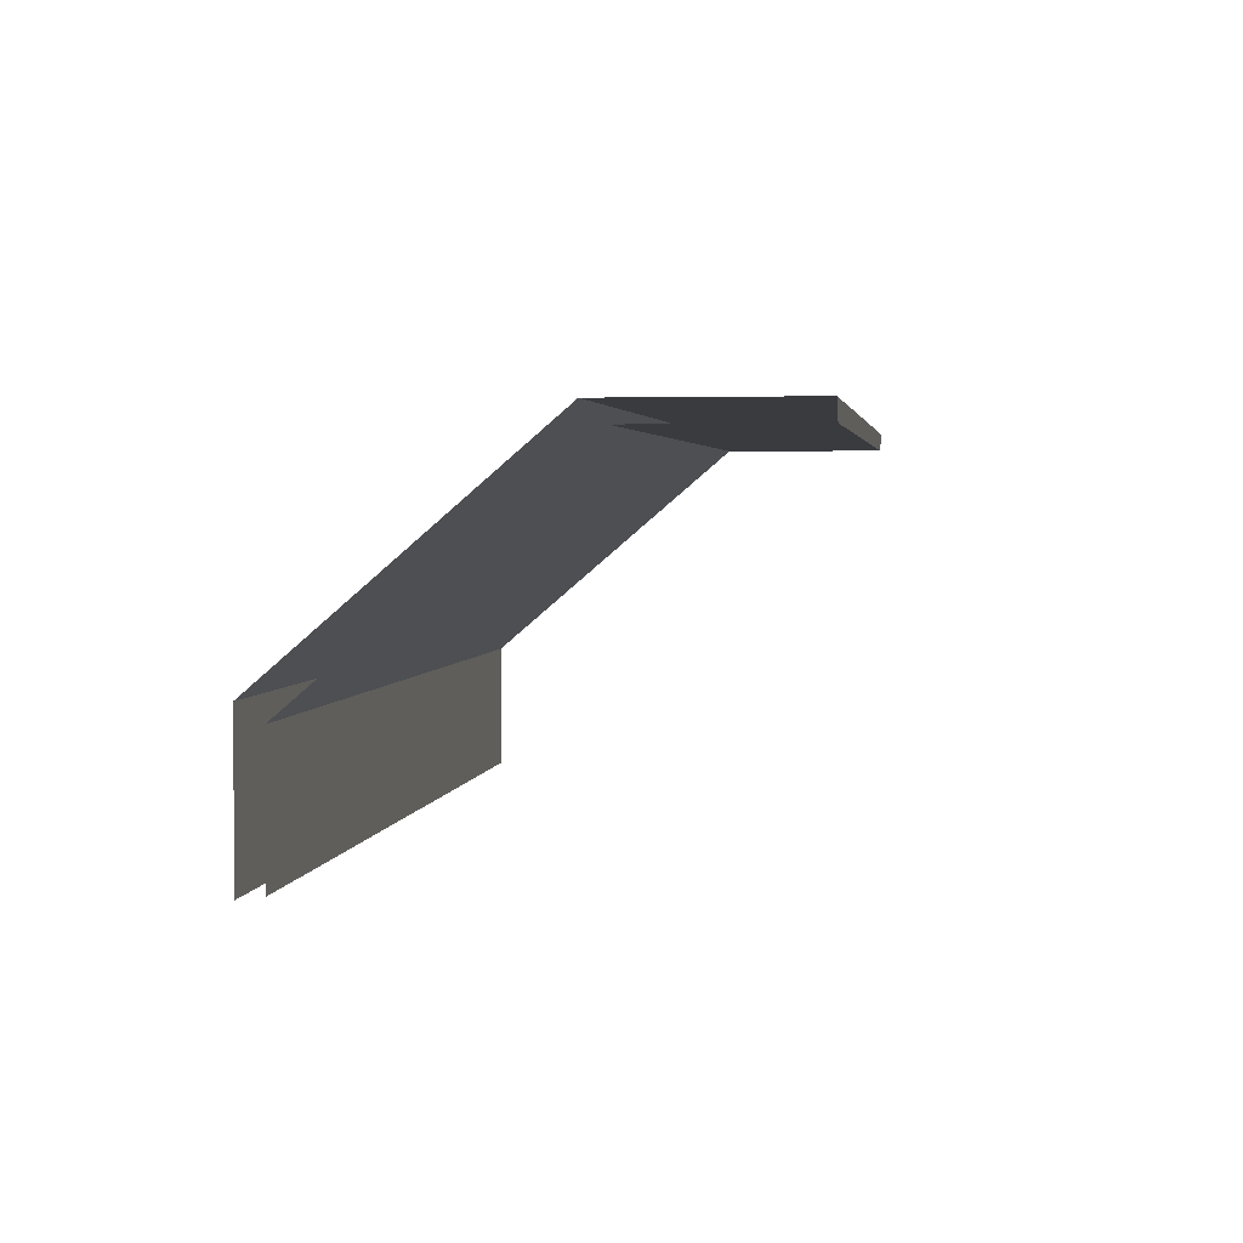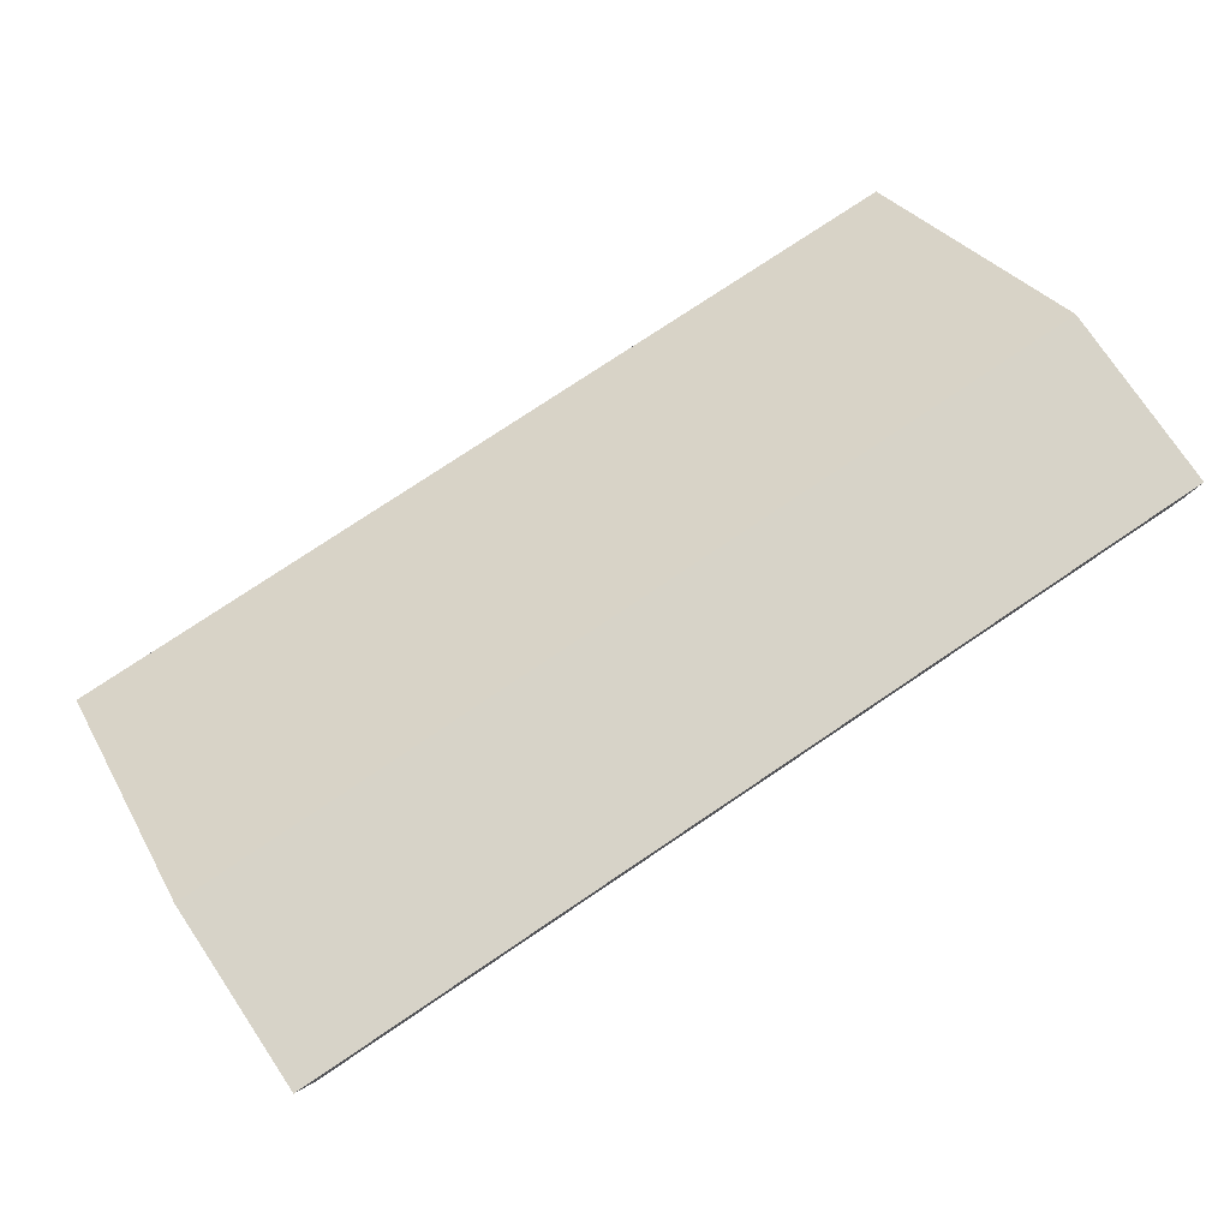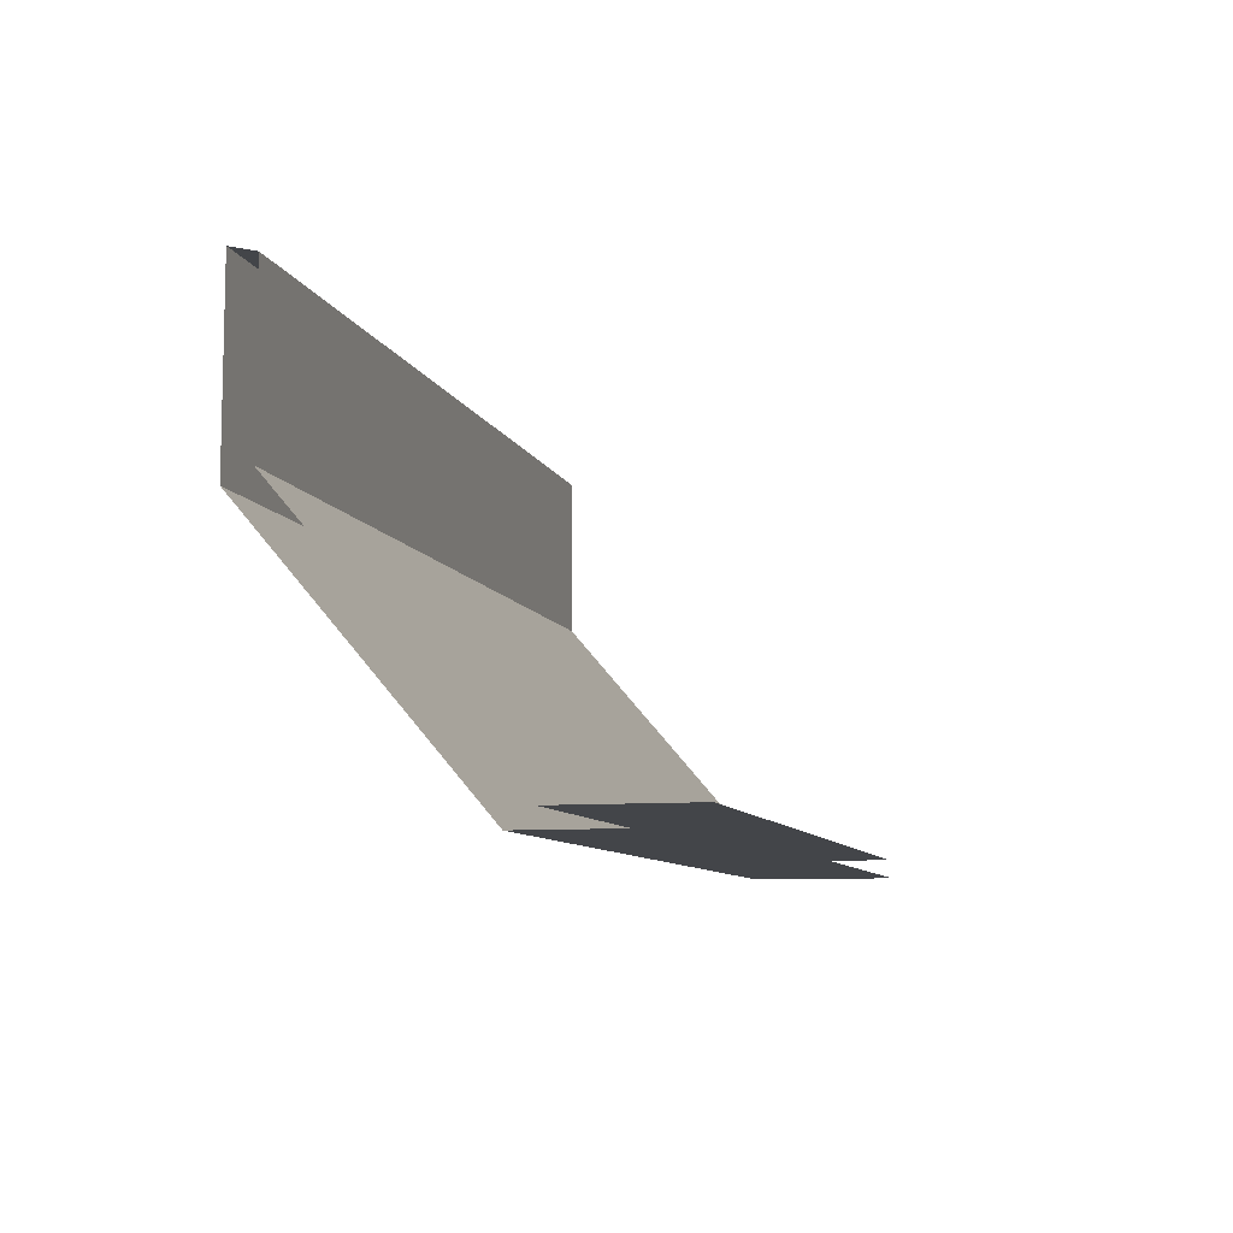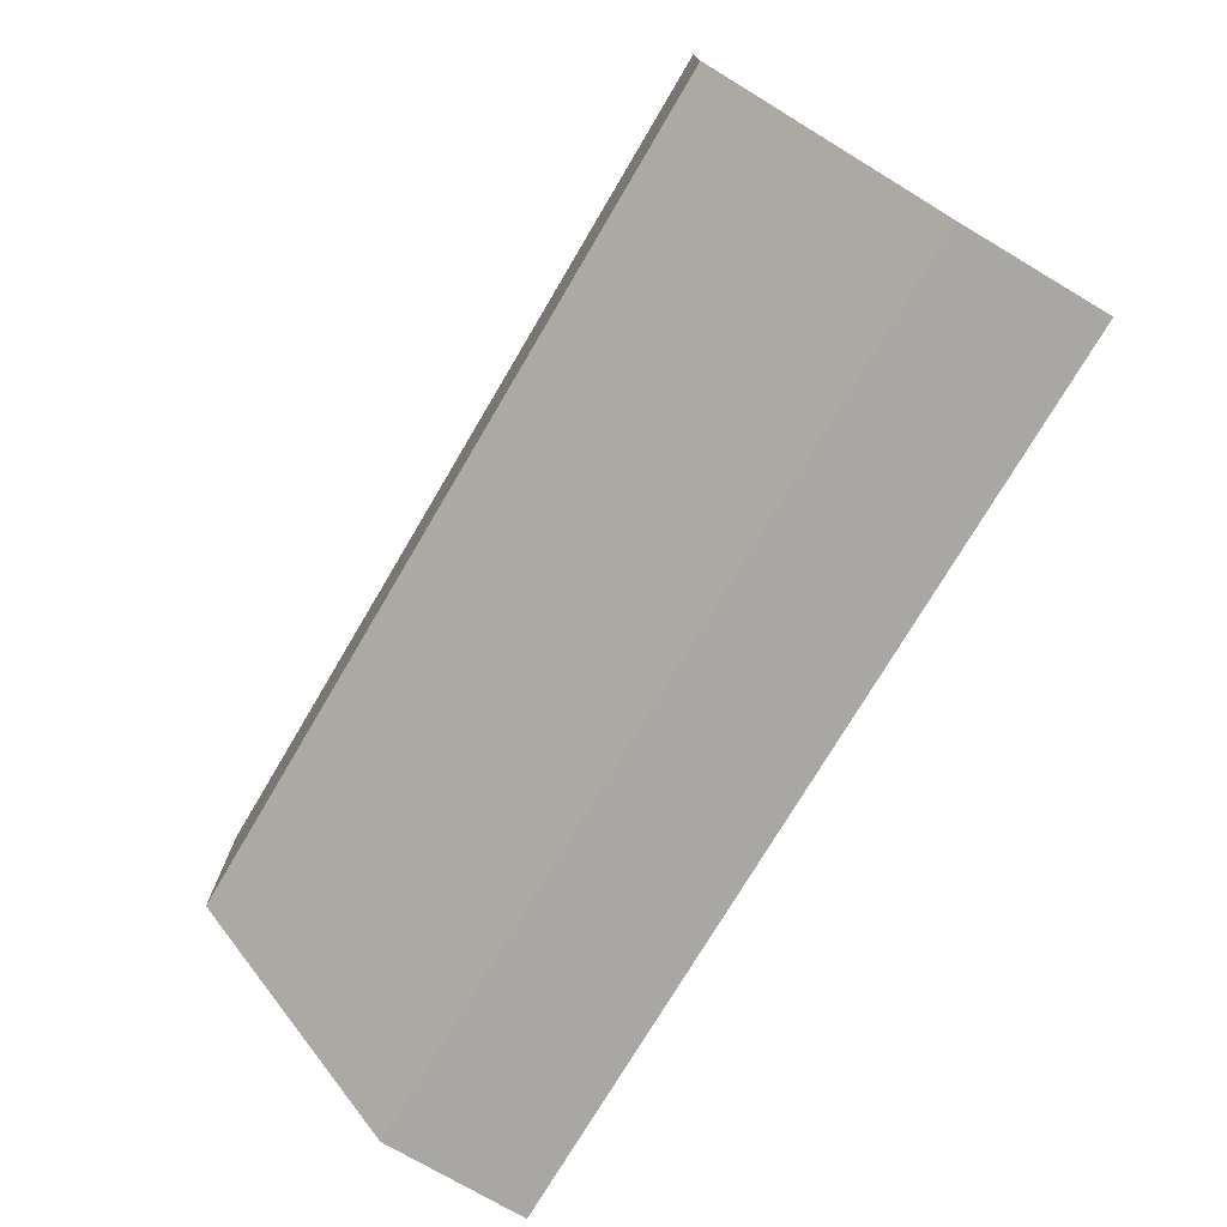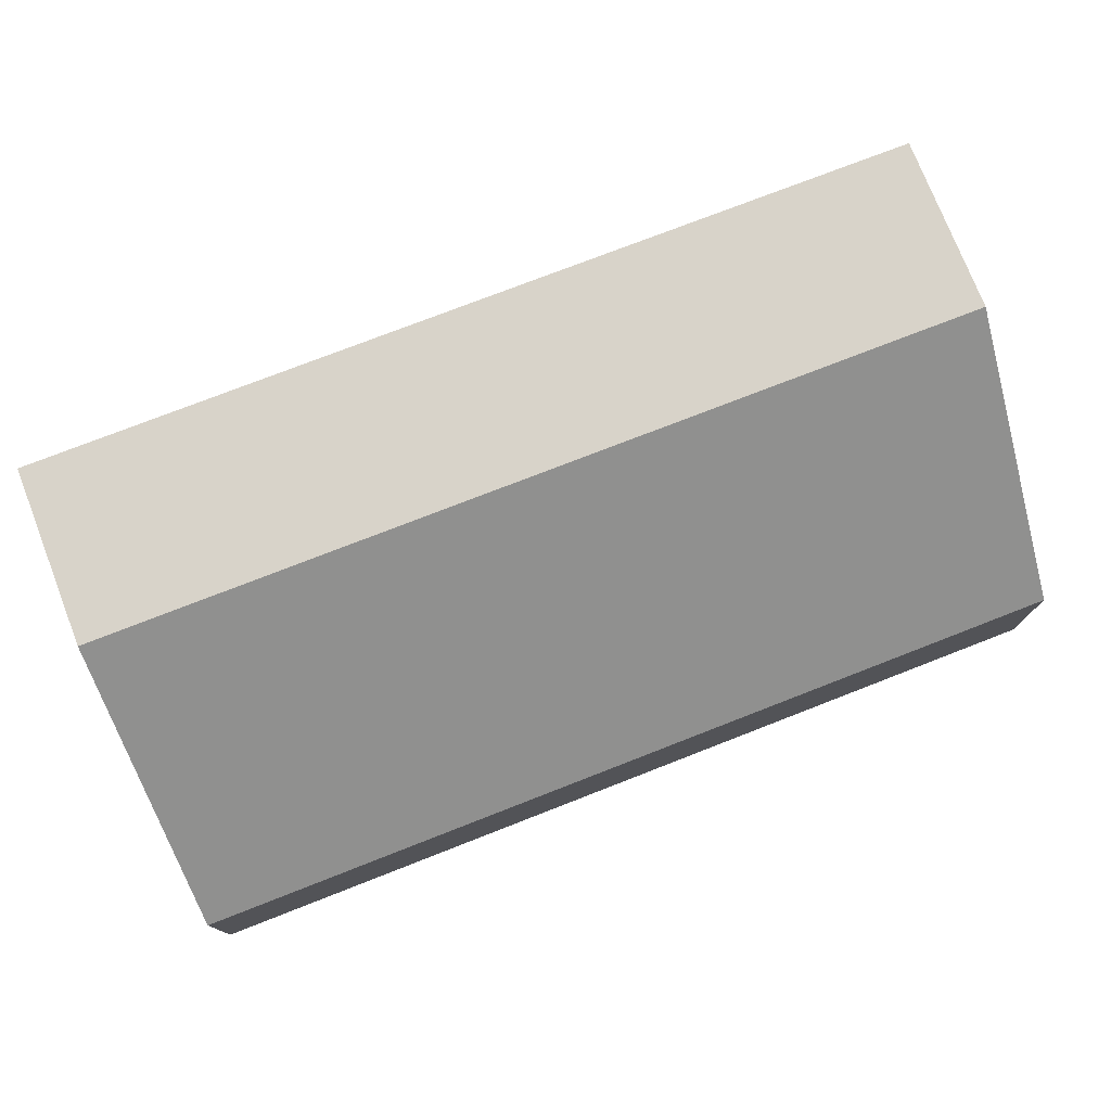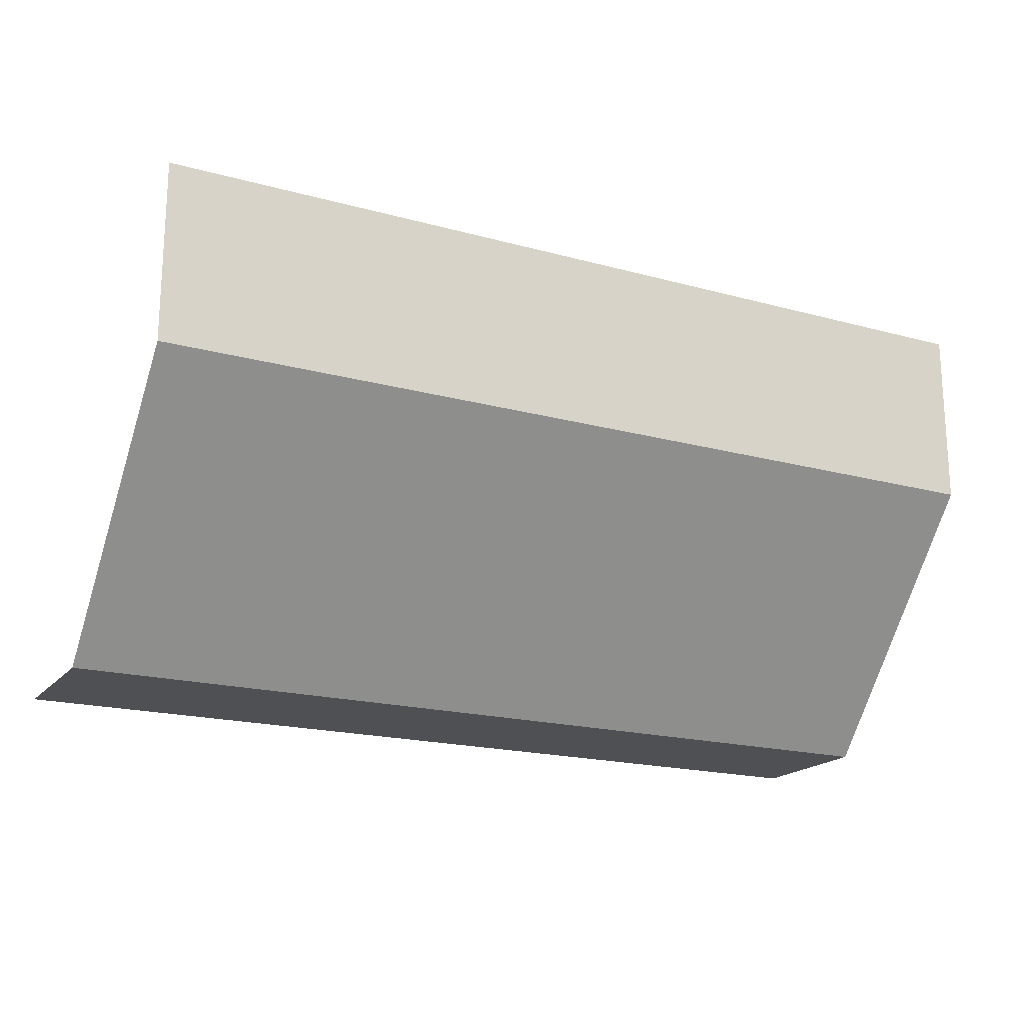
<metadata>
{"format":"obj","ext":"obj","renderer":"f3d","projection":"perspective","resolution":1024,"background":"white","views":[{"elev":3.0,"azim":-81.6,"up":"+Y"},{"elev":76.6,"azim":-33.9,"up":"+Y"},{"elev":-8.7,"azim":-75.5,"up":"+Z"},{"elev":-74.6,"azim":-120.6,"up":"+Z"},{"elev":75.9,"azim":158.7,"up":"+Y"},{"elev":-19.0,"azim":152.7,"up":"+Z"}]}
</metadata>
<code>
g golcollider
v 3.125 0 -3
v -3.125 0 -3
v -3.125 1 -3
v 3.125 1 -3
v 3.125 1 -3
v -3.125 1 -3
v -3.125 2.5 -1.25
v 3.125 2.5 -1.25
v 3.125 2.5 -1.25
v -3.125 2.5 -1.25
v -3.125 2.5 -0
v 3.125 2.5 -0
v -3.125 2.5 -0
v -3 2.375 -0
v 3 2.375 -0
v 3.125 2.5 -0
v -3 2.375 -0
v -3 2.375 -1.125
v 3 2.375 -1.125
v 3 2.375 -0
v -3 2.375 -1.125
v -3 0.875 -2.875
v 3 0.875 -2.875
v 3 2.375 -1.125
v -3 0.875 -2.875
v -3 0 -2.875
v 3 0 -2.875
v 3 0.875 -2.875
f 1 2 3 4
f 5 6 7 8
f 9 10 11 12
f 13 14 15 16
f 17 18 19 20
f 21 22 23 24
f 25 26 27 28

</code>
